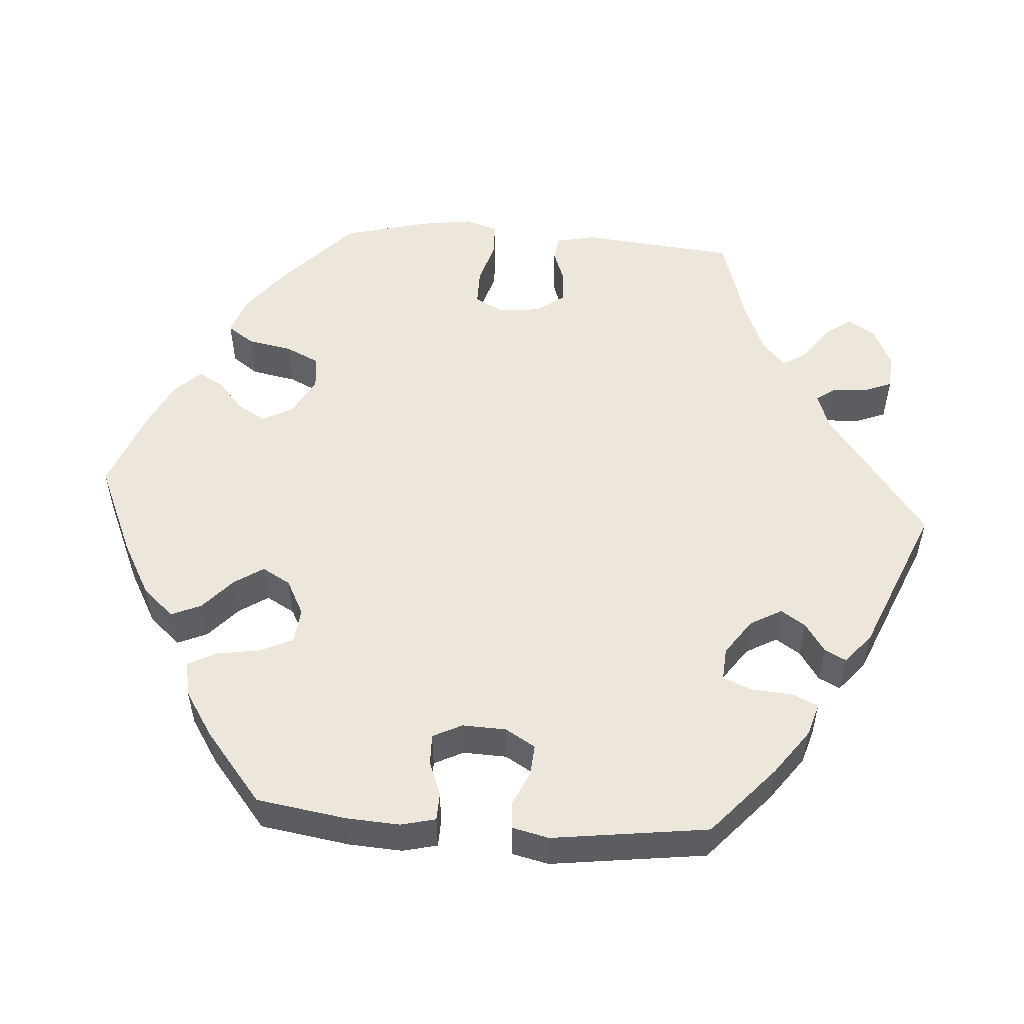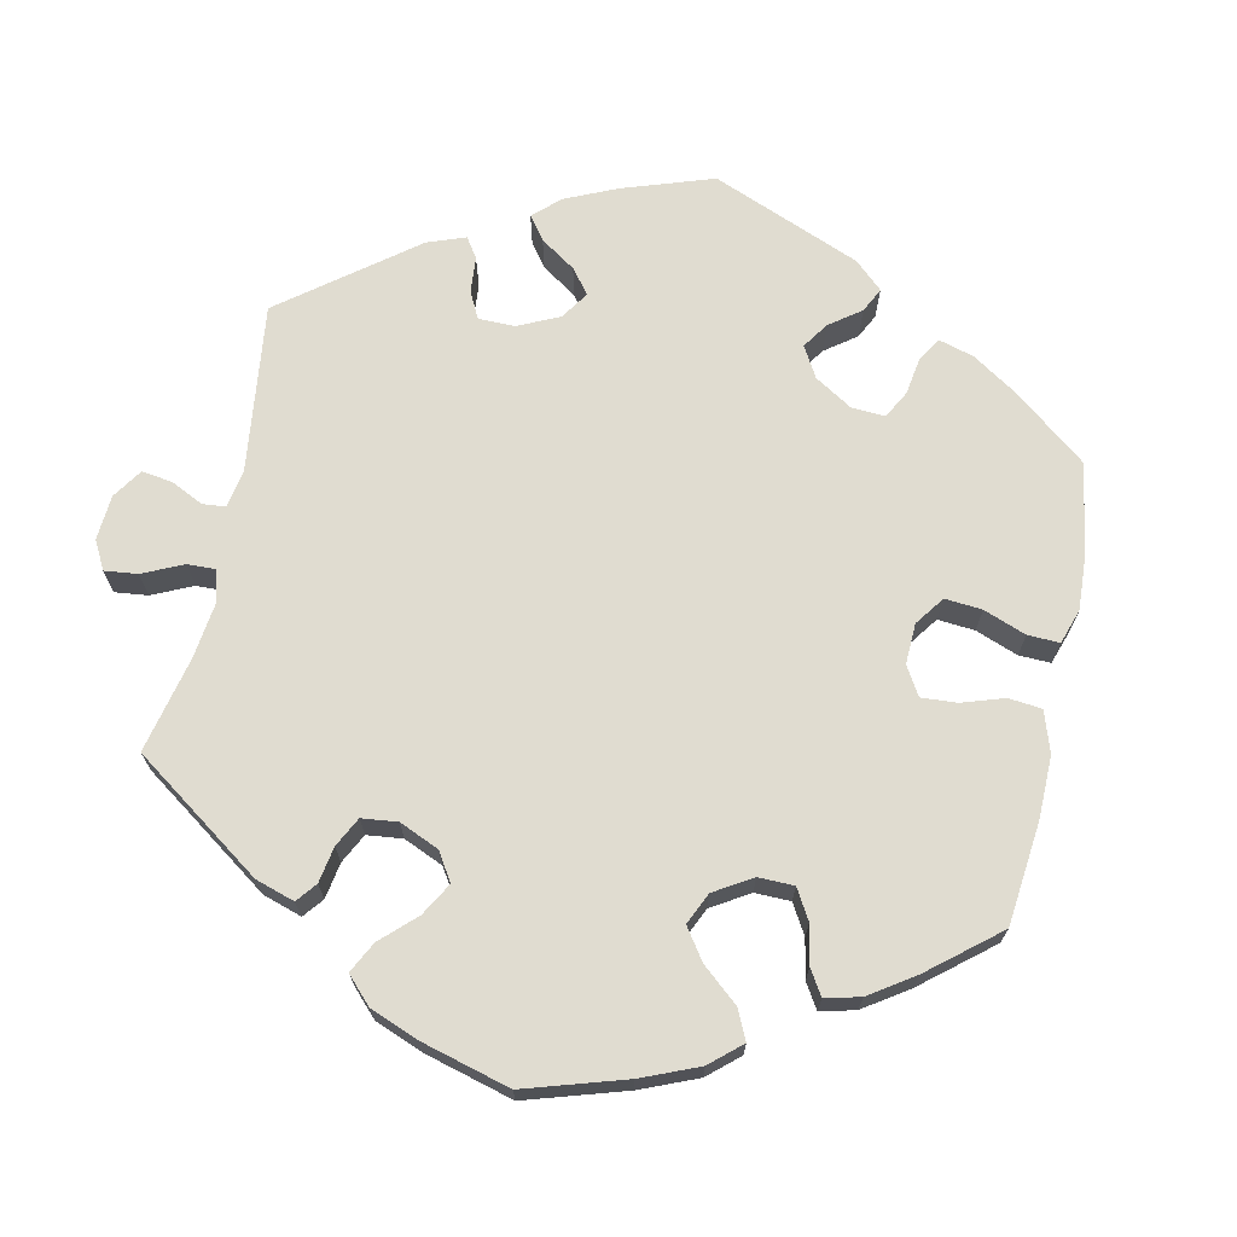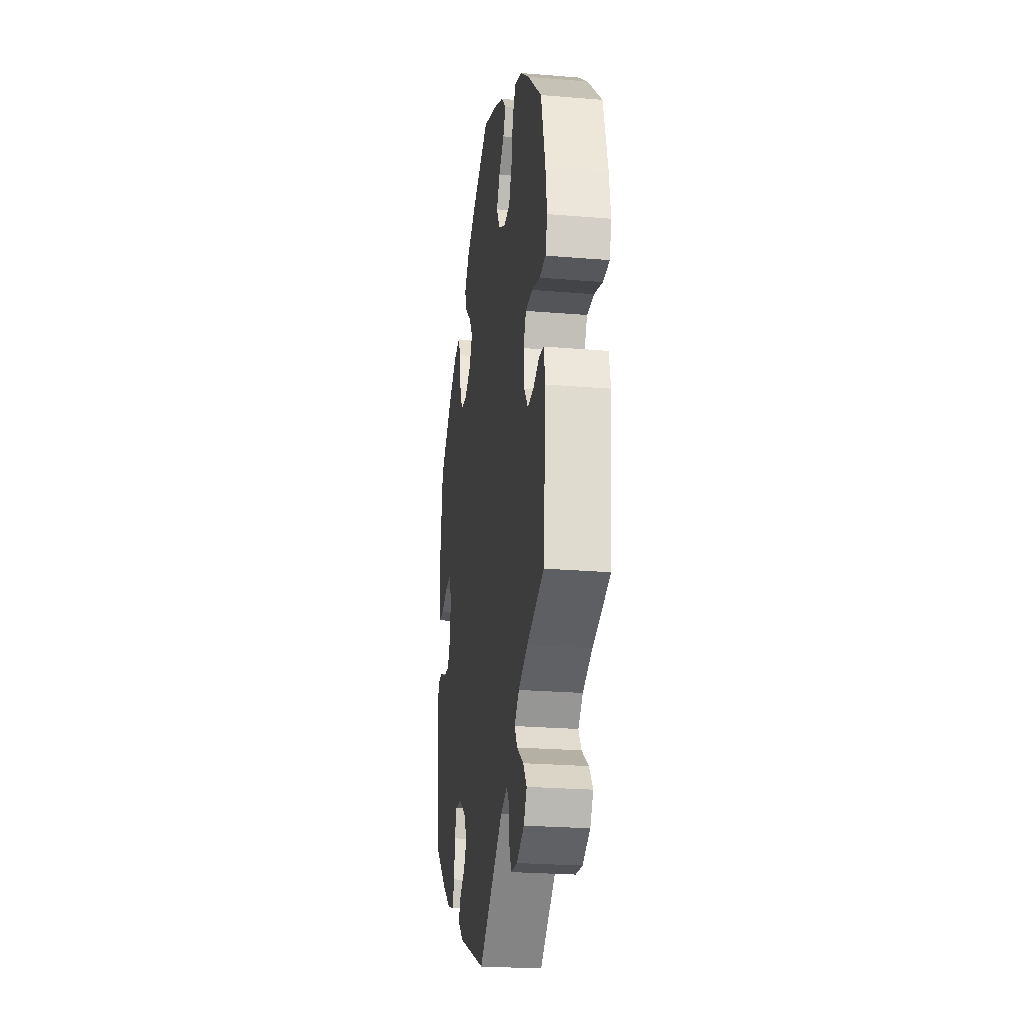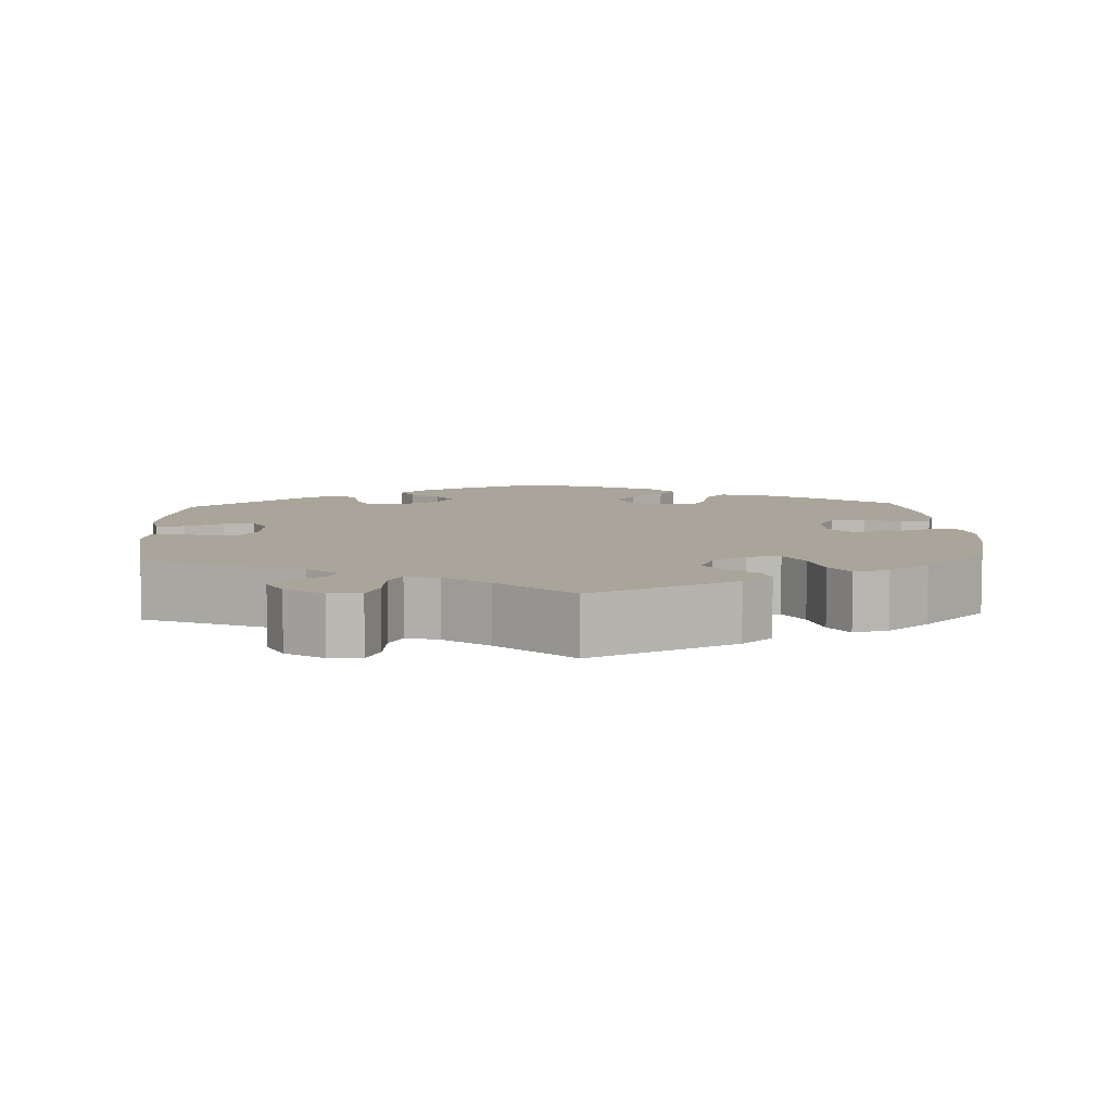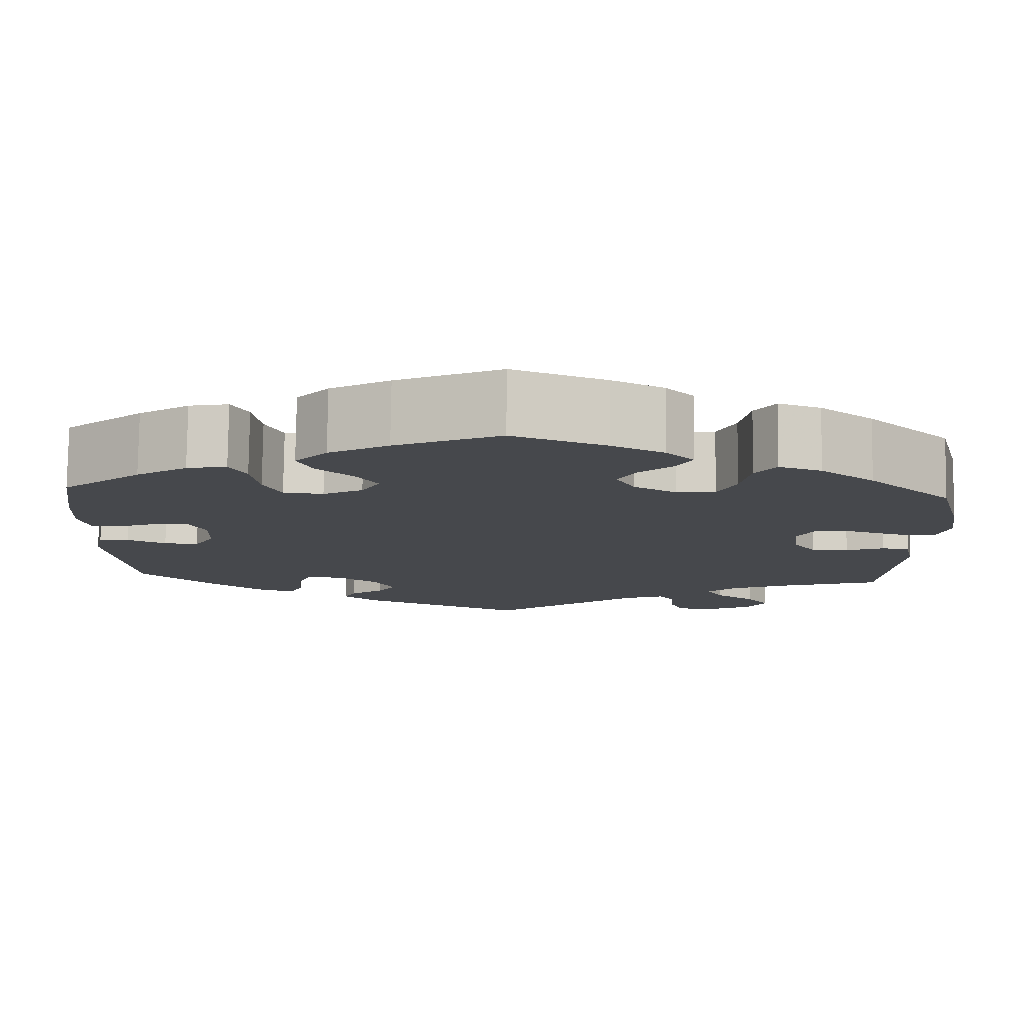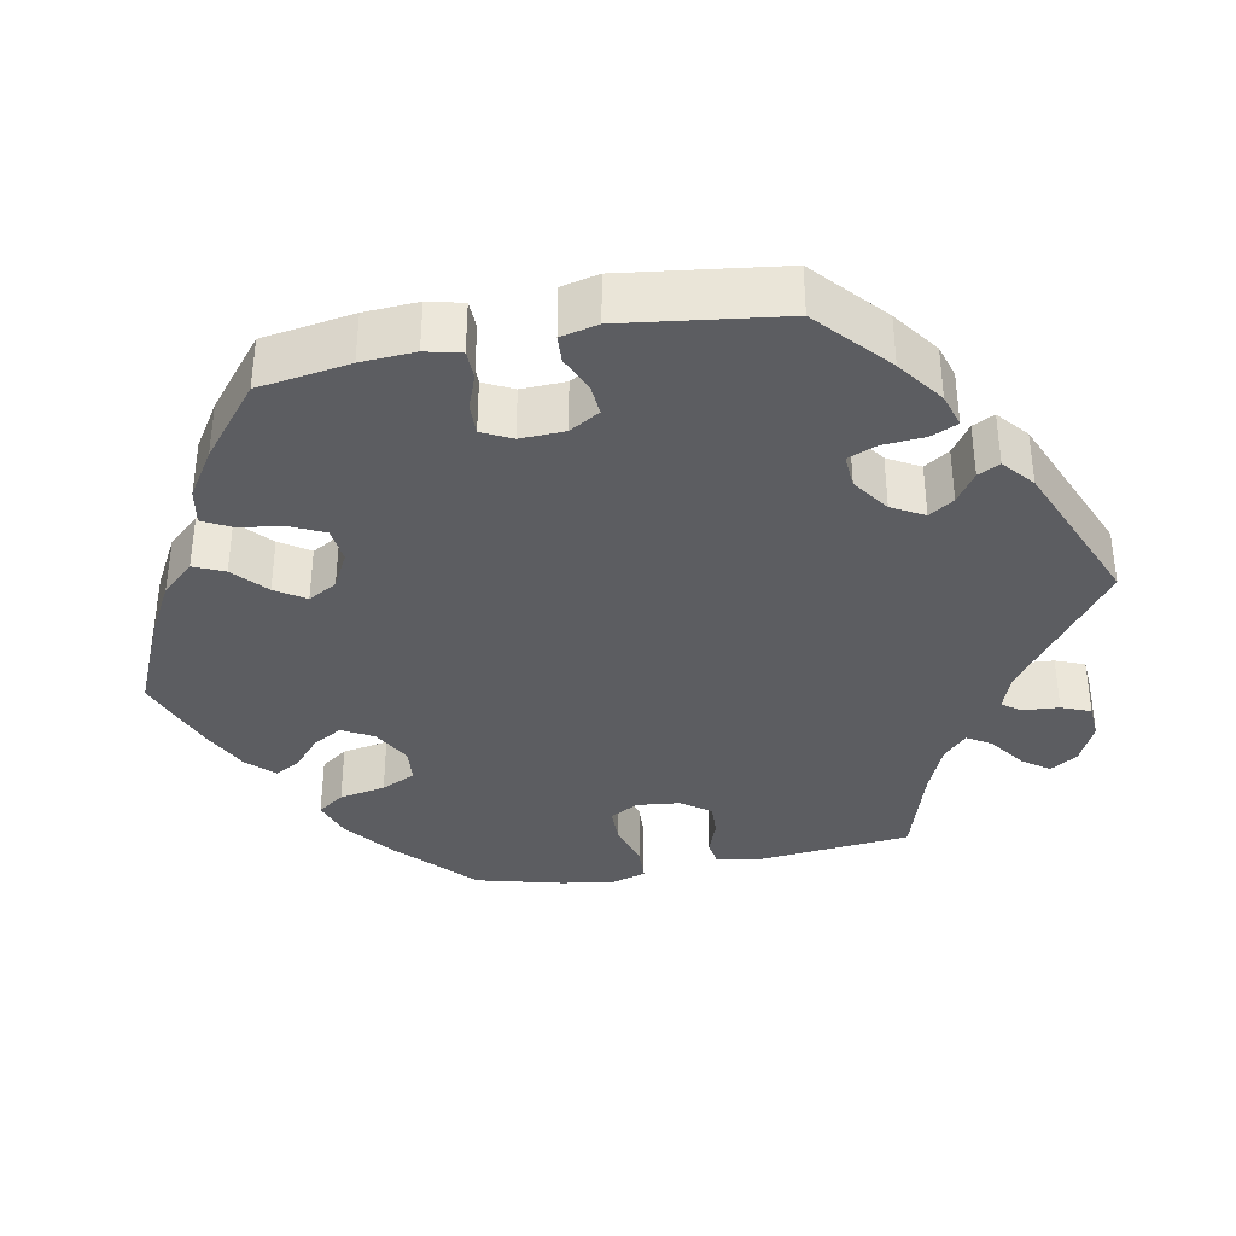
<metadata>
{"format":"obj","ext":"obj","renderer":"f3d","projection":"perspective","resolution":1024,"background":"white","views":[{"elev":53.2,"azim":94.2,"up":"+Y"},{"elev":69.5,"azim":-48.2,"up":"+Y"},{"elev":-24.5,"azim":-97.8,"up":"+Z"},{"elev":7.5,"azim":-122.9,"up":"+Y"},{"elev":78.8,"azim":-179.3,"up":"+Z"},{"elev":-36.7,"azim":100.9,"up":"+Y"}]}
</metadata>
<code>
v 0.409 0.07 -0.37
v 0.35 0.07 -0.413
v 0.307 0.07 -0.426
v 0.292 0.07 -0.392
v 0.288 0.07 -0.338
v 0.273 0.07 -0.301
v 0.23 0.07 -0.304
v 0.183 0.07 -0.337
v 0.16 0.07 -0.378
v 0.181 0.07 -0.41
v 0.219 0.07 -0.436
v 0.233 0.07 -0.464
v 0.194 0.07 -0.497
v 0 0.07 -0.578
v -0.173 0.07 -0.448
v -0.22 0.07 -0.431
v -0.237 0.07 -0.455
v -0.24 0.07 -0.501
v -0.255 0.07 -0.538
v -0.3 0.07 -0.541
v -0.352 0.07 -0.516
v -0.374 0.07 -0.481
v -0.349 0.07 -0.447
v -0.303 0.07 -0.414
v -0.284 0.07 -0.383
v -0.316 0.07 -0.353
v -0.381 0.07 -0.326
v -0.501 0.07 -0.289
v -0.52 0.07 -0.087
v -0.509 0.07 -0.036
v -0.477 0.07 -0.031
v -0.433 0.07 -0.047
v -0.391 0.07 -0.049
v -0.364 0.07 -0.012
v -0.358 0.07 0.043
v -0.378 0.07 0.08
v -0.426 0.07 0.08
v -0.483 0.07 0.063
v -0.527 0.07 0.065
v -0.54 0.07 0.109
v -0.53 0.07 0.176
v -0.501 0.07 0.288
v -0.404 0.07 0.379
v -0.342 0.07 0.427
v -0.293 0.07 0.444
v -0.269 0.07 0.41
v -0.258 0.07 0.351
v -0.237 0.07 0.307
v -0.193 0.07 0.303
v -0.144 0.07 0.33
v -0.122 0.07 0.37
v -0.144 0.07 0.408
v -0.182 0.07 0.441
v -0.2 0.07 0.474
v -0.168 0.07 0.507
v -0.108 0.07 0.537
v -0.001 0.07 0.578
v 0.12 0.07 0.525
v 0.189 0.07 0.487
v 0.226 0.07 0.446
v 0.209 0.07 0.407
v 0.167 0.07 0.369
v 0.142 0.07 0.331
v 0.163 0.07 0.294
v 0.209 0.07 0.27
v 0.255 0.07 0.275
v 0.275 0.07 0.318
v 0.284 0.07 0.375
v 0.303 0.07 0.411
v 0.349 0.07 0.402
v 0.408 0.07 0.364
v 0.5 0.07 0.289
v 0.518 0.07 0.172
v 0.522 0.07 0.103
v 0.511 0.07 0.058
v 0.475 0.07 0.057
v 0.43 0.07 0.074
v 0.39 0.07 0.075
v 0.371 0.07 0.037
v 0.373 0.07 -0.02
v 0.396 0.07 -0.059
v 0.436 0.07 -0.056
v 0.481 0.07 -0.036
v 0.516 0.07 -0.038
v 0.527 0.07 -0.086
v 0.5 0.07 -0.289
v 0.409 0 -0.37
v 0.35 0 -0.413
v 0.307 0 -0.426
v 0.292 0 -0.392
v 0.288 0 -0.338
v 0.273 0 -0.301
v 0.23 0 -0.304
v 0.183 0 -0.337
v 0.16 0 -0.378
v 0.181 0 -0.41
v 0.219 0 -0.436
v 0.233 0 -0.464
v 0.194 0 -0.497
v 0 0 -0.578
v -0.173 0 -0.448
v -0.22 0 -0.431
v -0.237 0 -0.455
v -0.24 0 -0.501
v -0.255 0 -0.538
v -0.3 0 -0.541
v -0.352 0 -0.516
v -0.374 0 -0.481
v -0.349 0 -0.447
v -0.303 0 -0.414
v -0.284 0 -0.383
v -0.316 0 -0.353
v -0.381 0 -0.326
v -0.501 0 -0.289
v -0.52 0 -0.087
v -0.509 0 -0.036
v -0.477 0 -0.031
v -0.433 0 -0.047
v -0.391 0 -0.049
v -0.364 0 -0.012
v -0.358 0 0.043
v -0.378 0 0.08
v -0.426 0 0.08
v -0.483 0 0.063
v -0.527 0 0.065
v -0.54 0 0.109
v -0.53 0 0.176
v -0.501 0 0.288
v -0.404 0 0.379
v -0.342 0 0.427
v -0.293 0 0.444
v -0.269 0 0.41
v -0.258 0 0.351
v -0.237 0 0.307
v -0.193 0 0.303
v -0.144 0 0.33
v -0.122 0 0.37
v -0.144 0 0.408
v -0.182 0 0.441
v -0.2 0 0.474
v -0.168 0 0.507
v -0.108 0 0.537
v -0.001 0 0.578
v 0.12 0 0.525
v 0.189 0 0.487
v 0.226 0 0.446
v 0.209 0 0.407
v 0.167 0 0.369
v 0.142 0 0.331
v 0.163 0 0.294
v 0.209 0 0.27
v 0.255 0 0.275
v 0.275 0 0.318
v 0.284 0 0.375
v 0.303 0 0.411
v 0.349 0 0.402
v 0.408 0 0.364
v 0.5 0 0.289
v 0.518 0 0.172
v 0.522 0 0.103
v 0.511 0 0.058
v 0.475 0 0.057
v 0.43 0 0.074
v 0.39 0 0.075
v 0.371 0 0.037
v 0.373 0 -0.02
v 0.396 0 -0.059
v 0.436 0 -0.056
v 0.481 0 -0.036
v 0.516 0 -0.038
v 0.527 0 -0.086
v 0.5 0 -0.289
f 82 83 84 85
f 81 82 85 86
f 80 81 86 1
f 74 75 76 77
f 74 77 78
f 73 74 78
f 72 73 78
f 71 72 78
f 70 71 78 79
f 67 68 69 70
f 66 67 70 79
f 59 60 61 62
f 59 62 63
f 58 59 63
f 57 58 63
f 56 57 63 64
f 52 53 54 55
f 51 52 55 56
f 44 45 46 47
f 44 47 48
f 43 44 48
f 42 43 48
f 41 42 48 49
f 37 38 39 40
f 36 37 40 41
f 29 30 31 32
f 27 28 29 32
f 26 27 32 33
f 25 26 33 34
f 21 22 23 24
f 21 24 25
f 20 21 25
f 17 18 19 20
f 16 17 20 25
f 15 16 25 34
f 10 11 12 13
f 9 10 13 14
f 8 9 14 15
f 2 3 4 5
f 80 1 2 5
f 80 5 6
f 65 66 79 80
f 64 65 80 6
f 51 56 64 6
f 50 51 6 7
f 49 50 7 8
f 36 41 49
f 35 36 49 8
f 8 15 34 35
f 171 170 169 168
f 172 171 168 167
f 87 172 167 166
f 163 162 161 160
f 164 163 160
f 164 160 159
f 164 159 158
f 164 158 157
f 165 164 157 156
f 156 155 154 153
f 165 156 153 152
f 148 147 146 145
f 149 148 145
f 149 145 144
f 149 144 143
f 150 149 143 142
f 141 140 139 138
f 142 141 138 137
f 133 132 131 130
f 134 133 130
f 134 130 129
f 134 129 128
f 135 134 128 127
f 126 125 124 123
f 127 126 123 122
f 118 117 116 115
f 118 115 114 113
f 119 118 113 112
f 120 119 112 111
f 110 109 108 107
f 111 110 107
f 111 107 106
f 106 105 104 103
f 111 106 103 102
f 120 111 102 101
f 99 98 97 96
f 100 99 96 95
f 101 100 95 94
f 91 90 89 88
f 91 88 87 166
f 92 91 166
f 166 165 152 151
f 92 166 151 150
f 92 150 142 137
f 93 92 137 136
f 94 93 136 135
f 135 127 122
f 94 135 122 121
f 121 120 101 94
f 1 87 88 2
f 2 88 89 3
f 3 89 90 4
f 4 90 91 5
f 5 91 92 6
f 6 92 93 7
f 7 93 94 8
f 8 94 95 9
f 9 95 96 10
f 10 96 97 11
f 11 97 98 12
f 12 98 99 13
f 13 99 100 14
f 14 100 101 15
f 15 101 102 16
f 16 102 103 17
f 17 103 104 18
f 18 104 105 19
f 19 105 106 20
f 20 106 107 21
f 21 107 108 22
f 22 108 109 23
f 23 109 110 24
f 24 110 111 25
f 25 111 112 26
f 26 112 113 27
f 27 113 114 28
f 28 114 115 29
f 29 115 116 30
f 30 116 117 31
f 31 117 118 32
f 32 118 119 33
f 33 119 120 34
f 34 120 121 35
f 35 121 122 36
f 36 122 123 37
f 37 123 124 38
f 38 124 125 39
f 39 125 126 40
f 40 126 127 41
f 41 127 128 42
f 42 128 129 43
f 43 129 130 44
f 44 130 131 45
f 45 131 132 46
f 46 132 133 47
f 47 133 134 48
f 48 134 135 49
f 49 135 136 50
f 50 136 137 51
f 51 137 138 52
f 52 138 139 53
f 53 139 140 54
f 54 140 141 55
f 55 141 142 56
f 56 142 143 57
f 57 143 144 58
f 58 144 145 59
f 59 145 146 60
f 60 146 147 61
f 61 147 148 62
f 62 148 149 63
f 63 149 150 64
f 64 150 151 65
f 65 151 152 66
f 66 152 153 67
f 67 153 154 68
f 68 154 155 69
f 69 155 156 70
f 70 156 157 71
f 71 157 158 72
f 72 158 159 73
f 73 159 160 74
f 74 160 161 75
f 75 161 162 76
f 76 162 163 77
f 77 163 164 78
f 78 164 165 79
f 79 165 166 80
f 80 166 167 81
f 81 167 168 82
f 82 168 169 83
f 83 169 170 84
f 84 170 171 85
f 85 171 172 86
f 86 172 87 1

</code>
